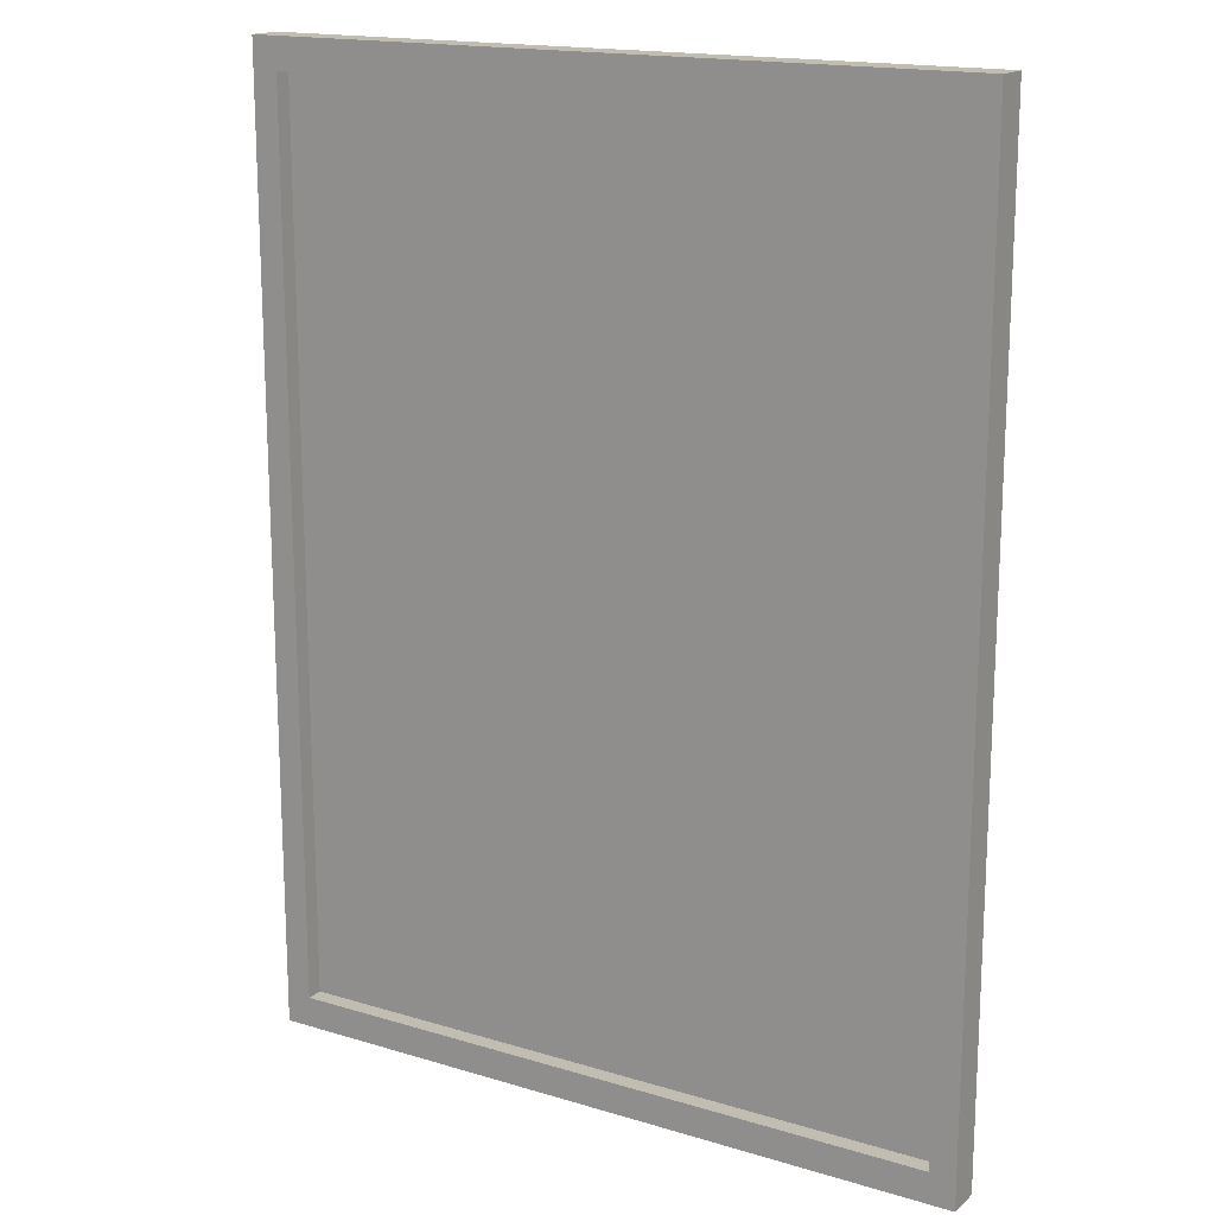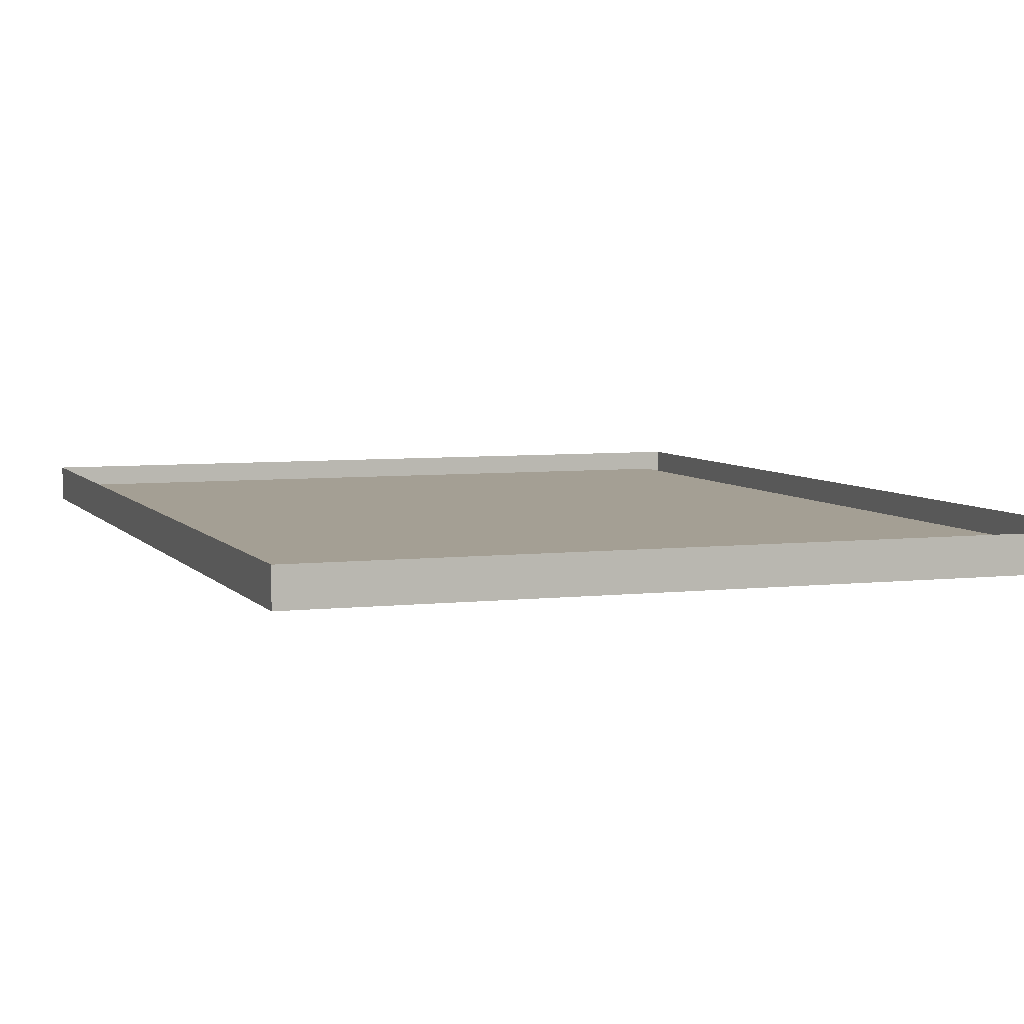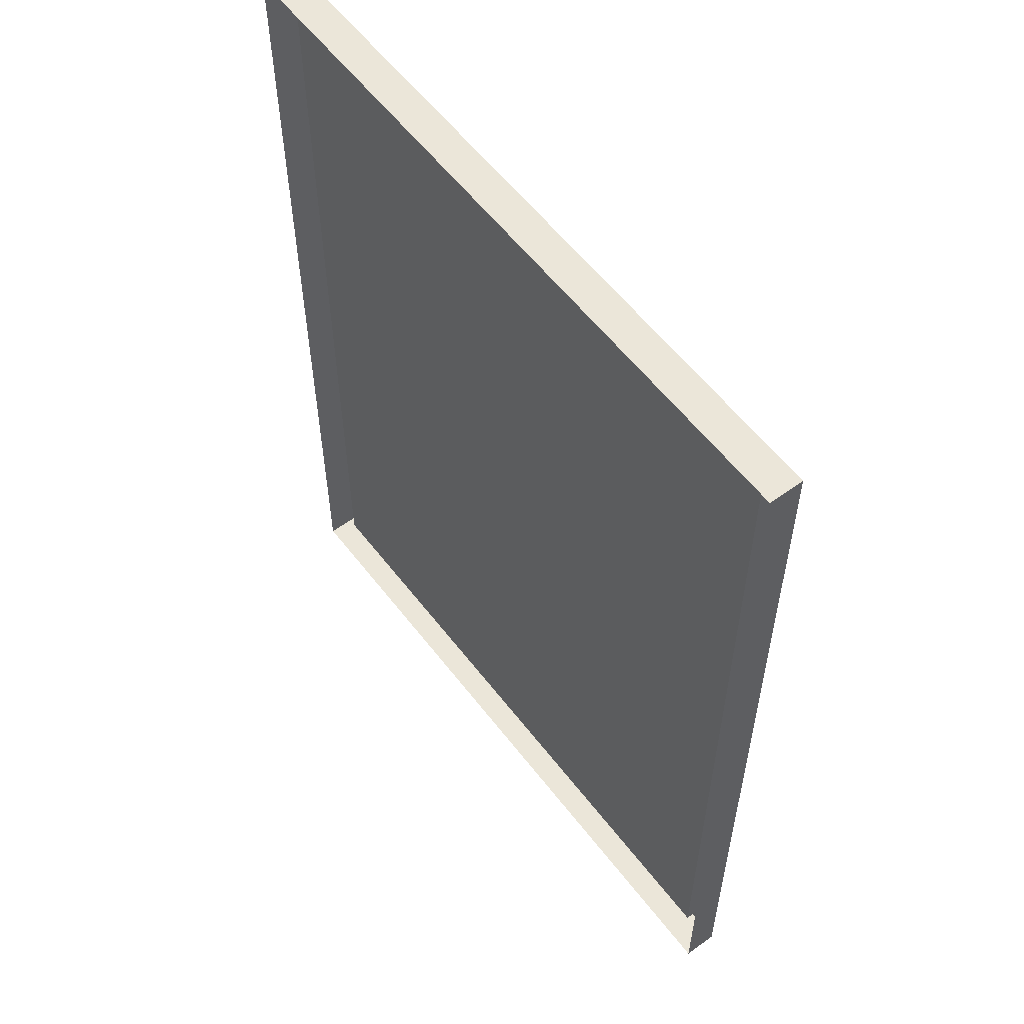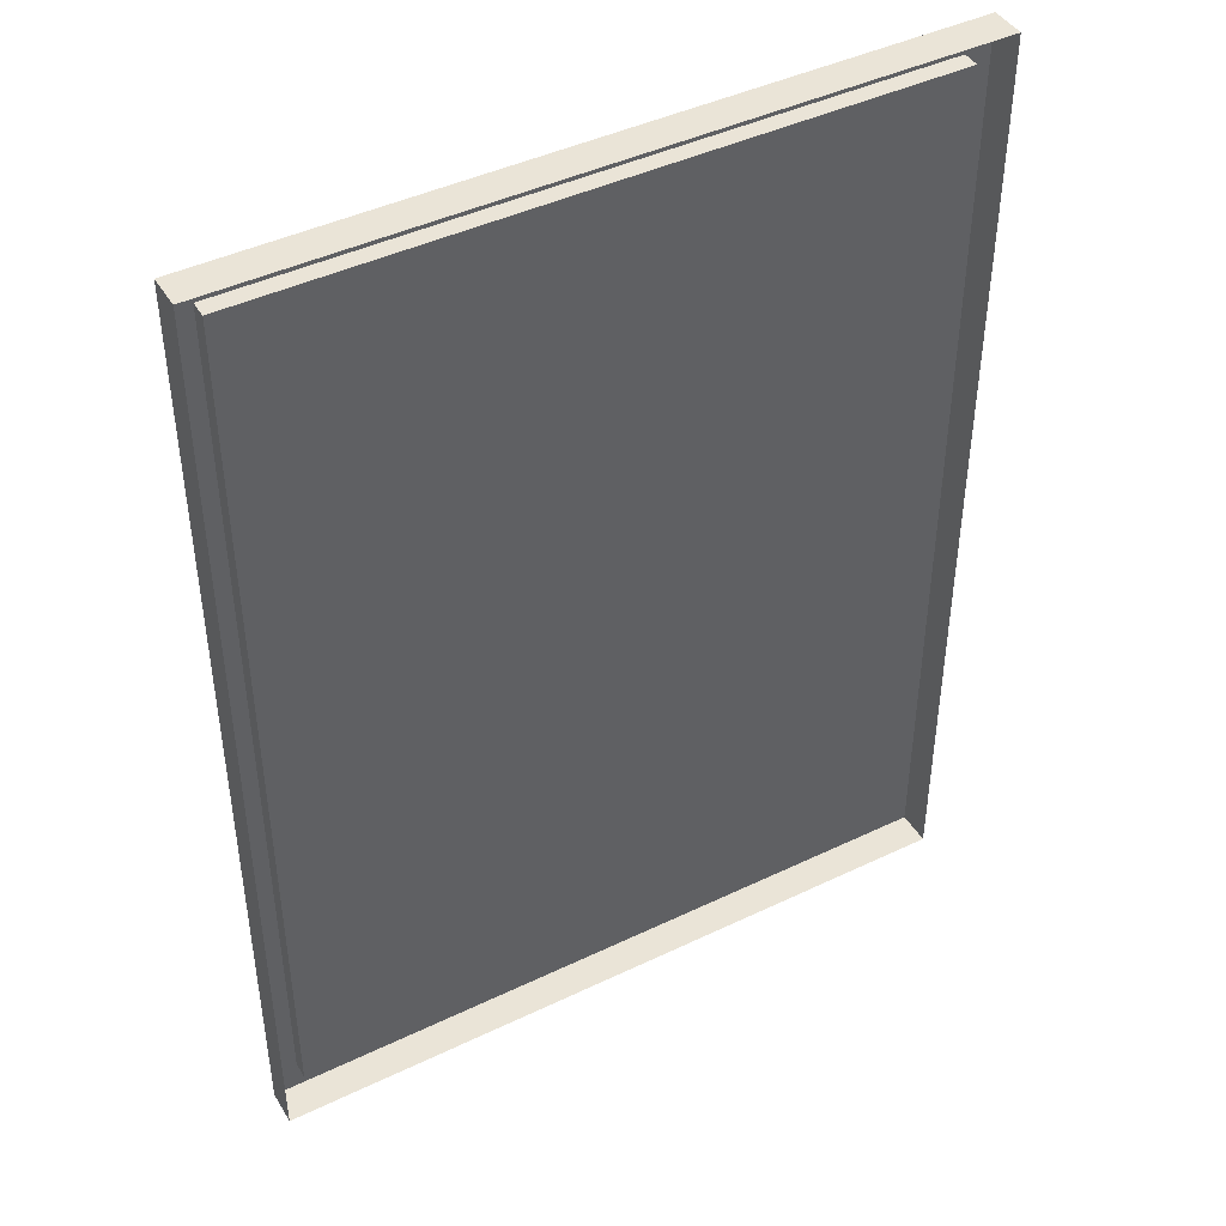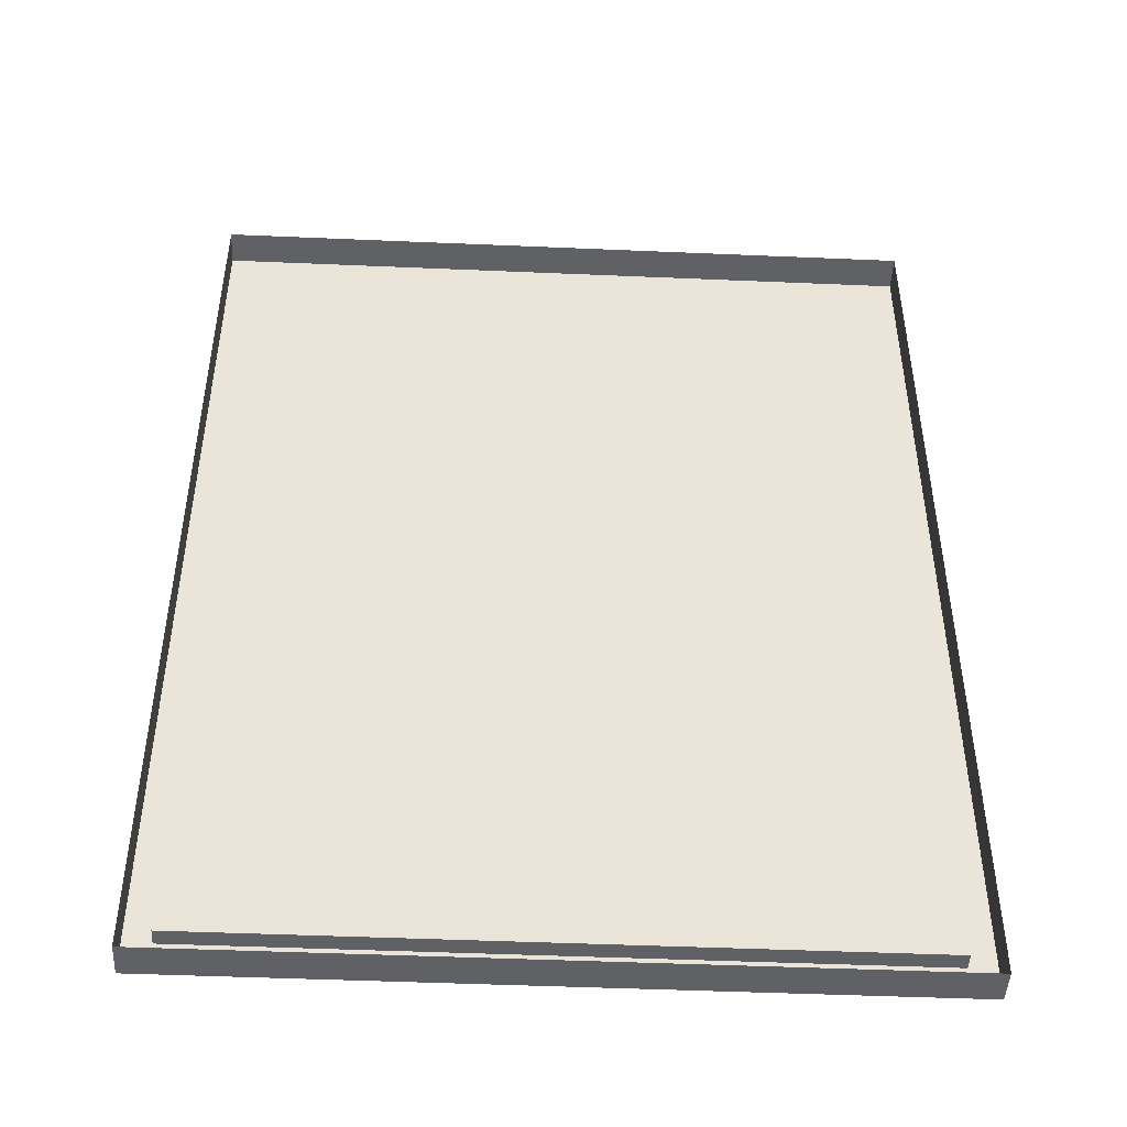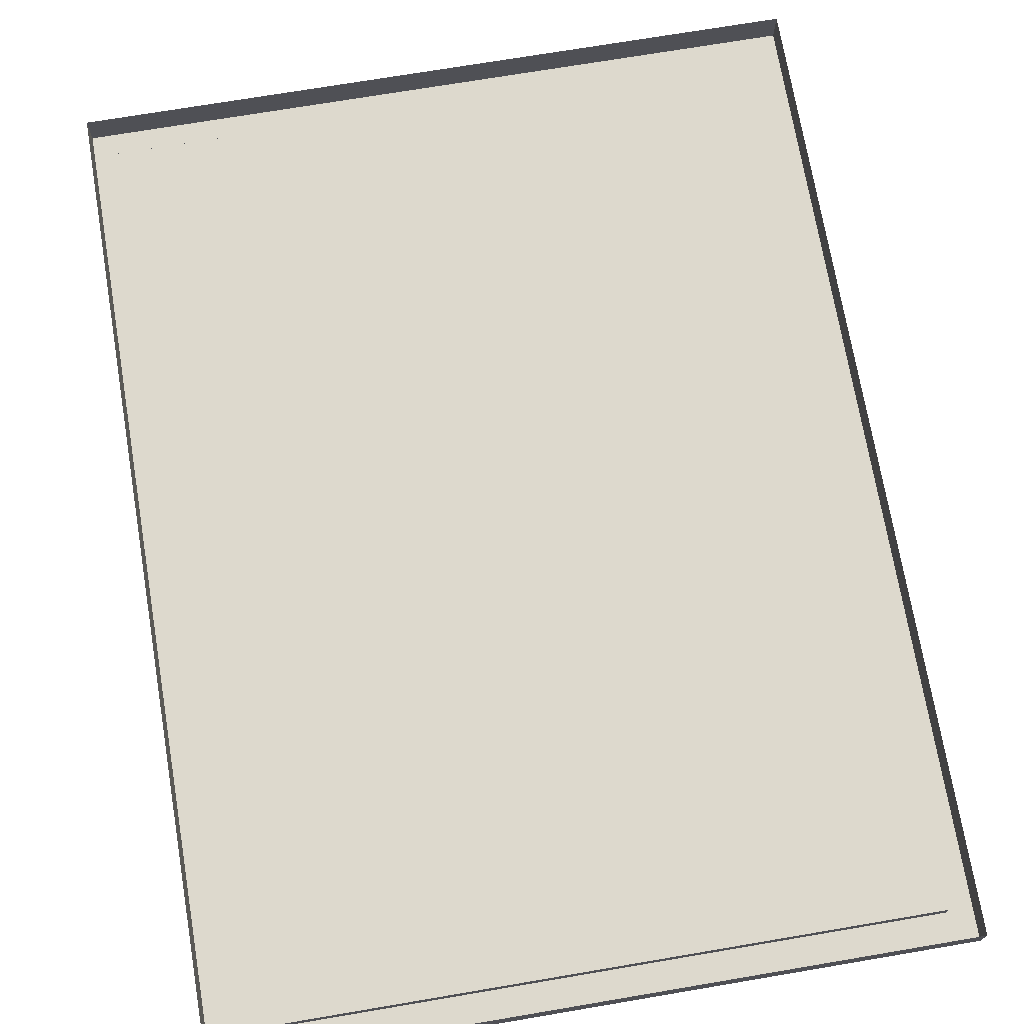
<metadata>
{"format":"obj","ext":"obj","renderer":"f3d","projection":"perspective","resolution":1024,"background":"white","views":[{"elev":16.7,"azim":-148.5,"up":"+Y"},{"elev":5.6,"azim":-19.7,"up":"+Z"},{"elev":57.5,"azim":52.9,"up":"+Y"},{"elev":43.8,"azim":-29.4,"up":"+Y"},{"elev":-46.6,"azim":-2.8,"up":"+Y"},{"elev":71.9,"azim":-9.6,"up":"+Z"}]}
</metadata>
<code>
o frame3
v 0.5992 0.000366 0.02049
v -0.252 0.000366 0.02049
v -0.252 0.000366 -0.02049
v 0.5992 0.000366 -0.02049
v 0.5685 0.03681 -0.000248
v -0.2212 0.03681 -0.000248
v -0.2212 1.099 -0.000248
v 0.5685 1.099 -0.000248
v 0.5992 1.136 -0.02049
v -0.252 1.136 -0.02049
v -0.252 1.136 0.02049
v 0.5992 1.136 0.02049
v -0.2212 0.03681 -0.02049
v 0.5685 0.03681 -0.02049
v -0.2212 1.099 -0.02049
v 0.5685 1.099 -0.02049
f 2 3 4
f 10 11 12
f 11 10 3
f 1 4 9
f 3 13 14
f 10 15 13
f 10 9 16
f 4 14 16
f 13 6 5
f 15 7 6
f 16 8 7
f 14 5 8
f 1 2 4
f 9 10 12
f 2 11 3
f 12 1 9
f 4 3 14
f 3 10 13
f 15 10 16
f 9 4 16
f 14 13 5
f 13 15 6
f 15 16 7
f 16 14 8
f 6 7 8
f 5 6 8

</code>
